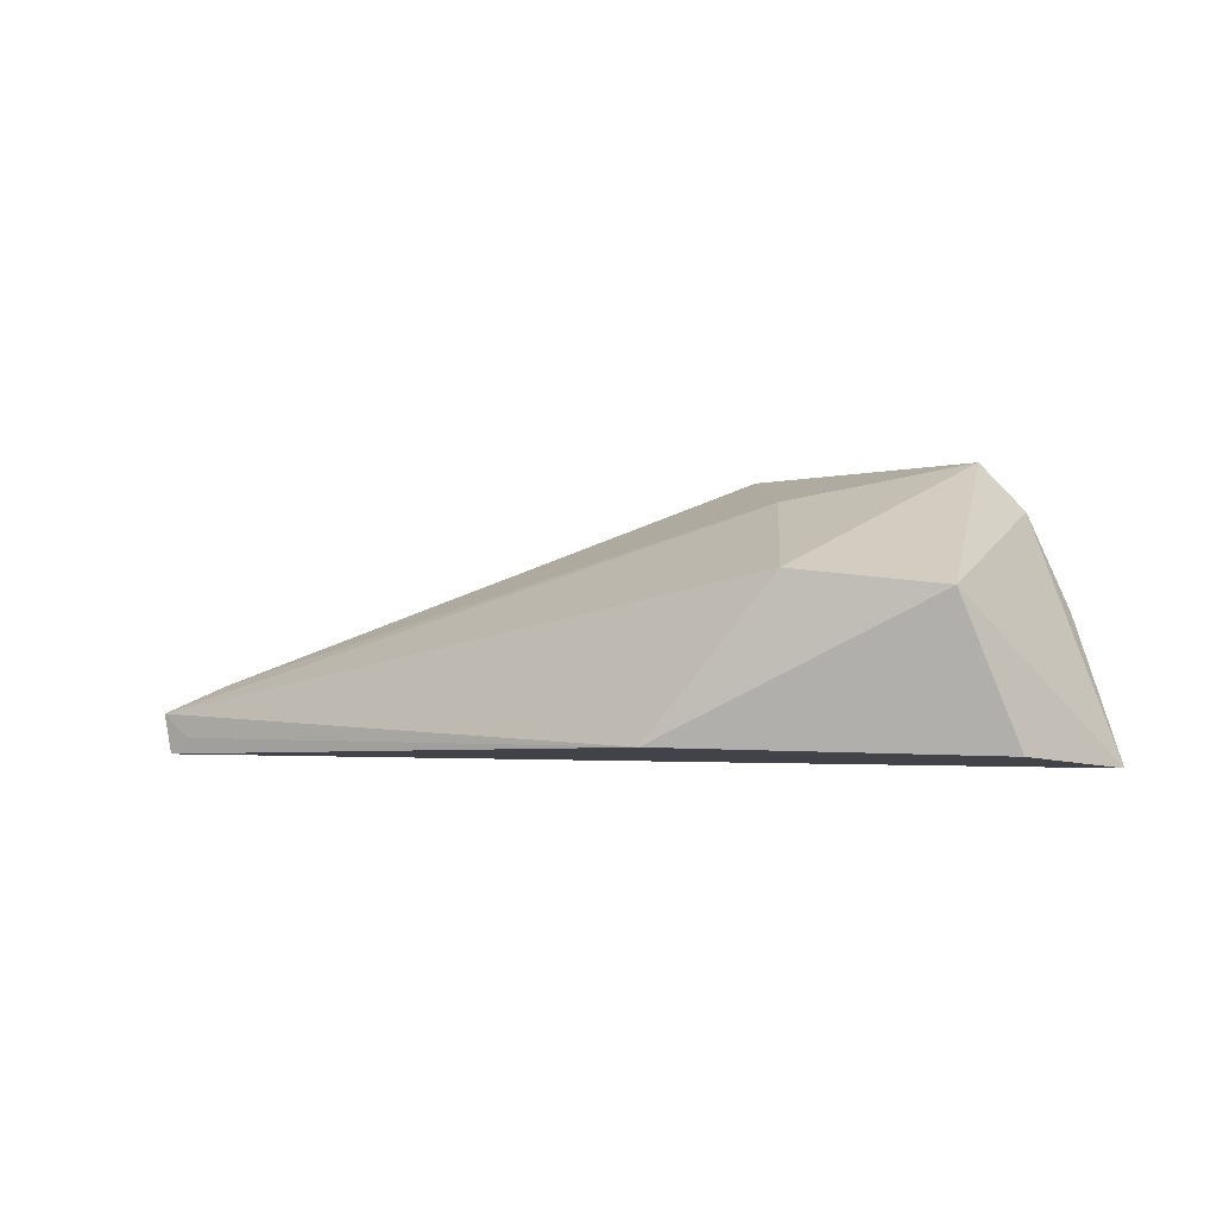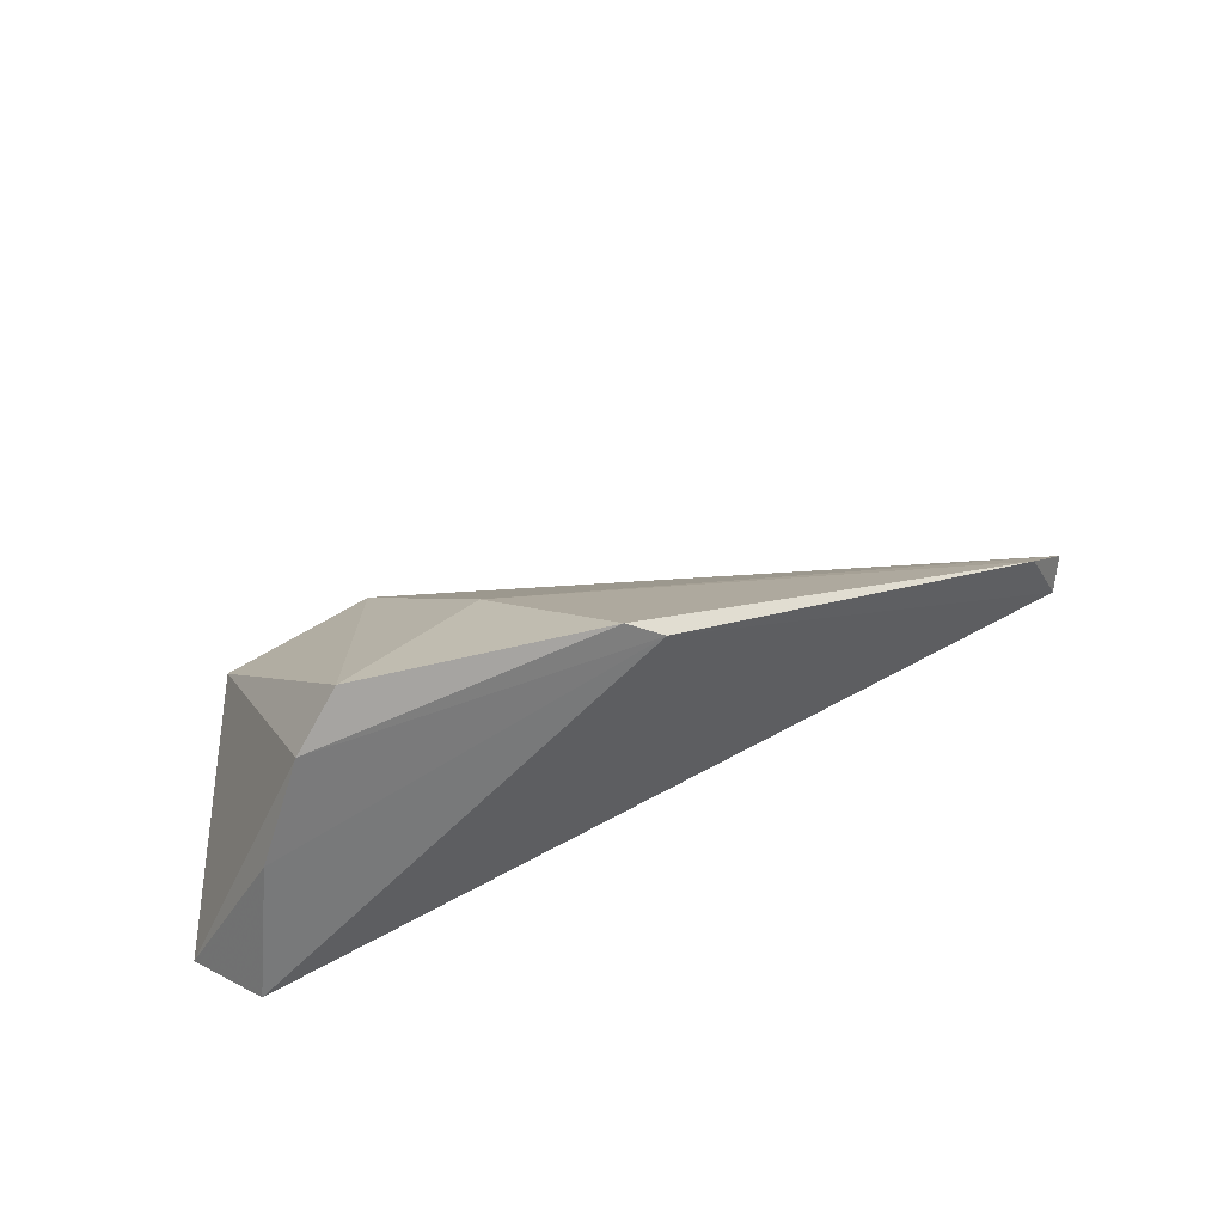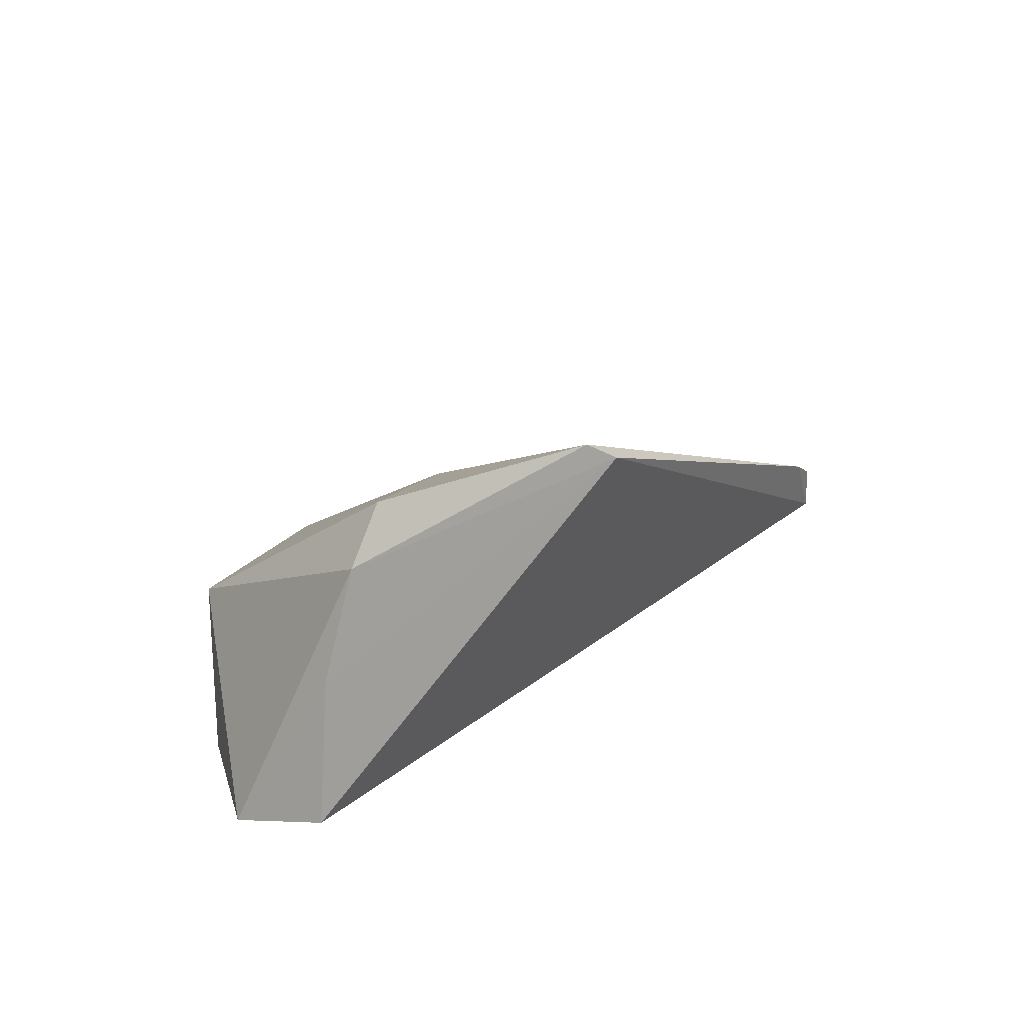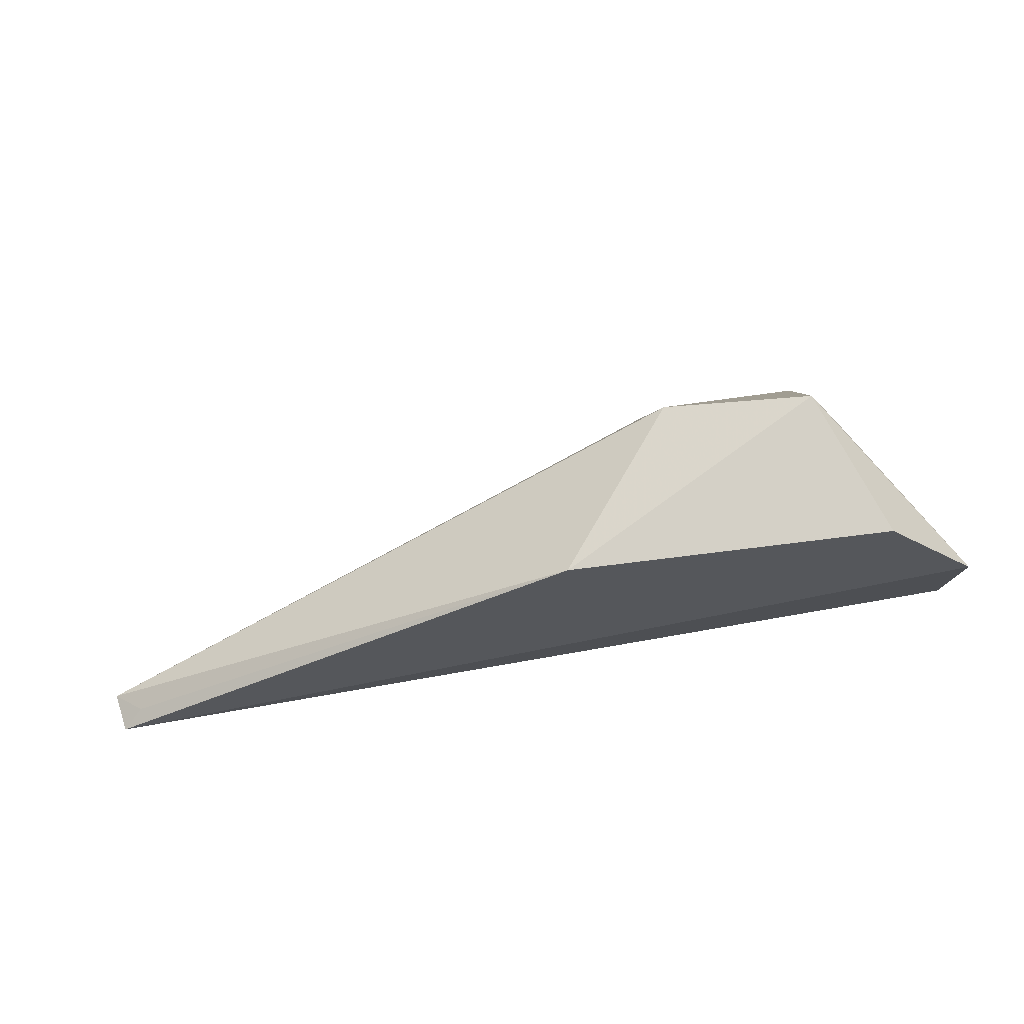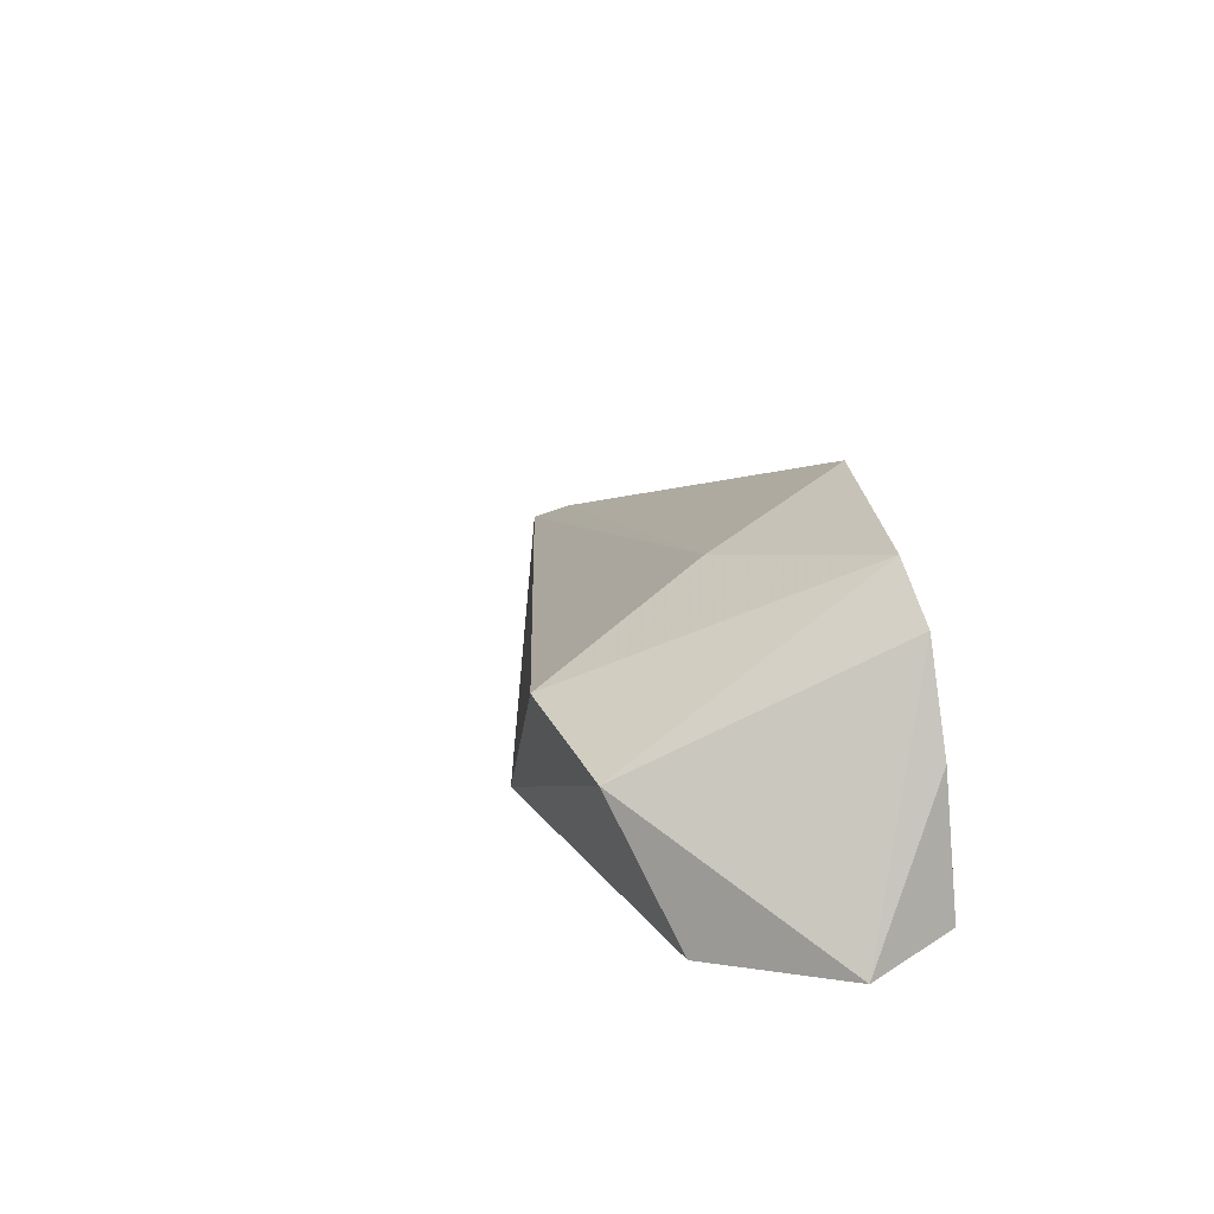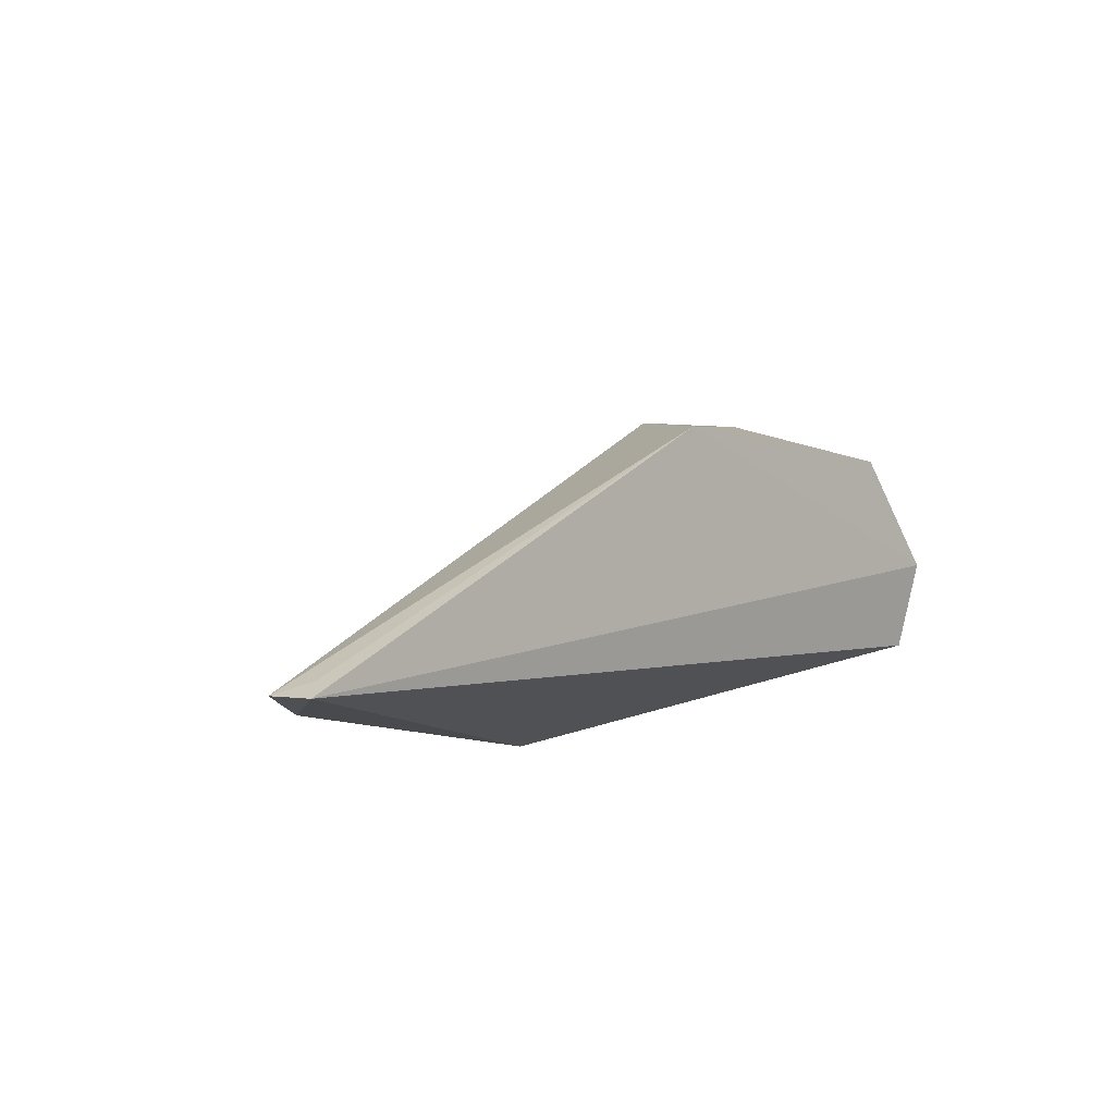
<metadata>
{"format":"obj","ext":"obj","renderer":"f3d","projection":"perspective","resolution":1024,"background":"white","views":[{"elev":-9.6,"azim":3.9,"up":"+Y"},{"elev":37.7,"azim":137.4,"up":"+Y"},{"elev":22.5,"azim":120.3,"up":"+Y"},{"elev":60.4,"azim":-8.7,"up":"+Z"},{"elev":21.0,"azim":60.3,"up":"+Y"},{"elev":-8.0,"azim":-51.8,"up":"+Z"}]}
</metadata>
<code>
v 0.0158 0.00504 0.1241
v 0.02144 1.878e-05 0.1187
v 0.00986 0.01104 0.1118
v -0.009421 0.003907 0.1113
v 0.006162 0.000458 0.122
v 0.0211 0.0007454 0.1155
v 0.01055 0.005748 0.1235
v 0.01786 4.08e-05 0.1224
v -0.01131 0.001418 0.1116
v 0.01748 0.01085 0.1154
v 0.01061 0.009094 0.1175
v 0.008692 0.01029 0.1112
v -0.01156 0.002869 0.1117
v 0.01904 0.009086 0.1154
v -0.01056 0.001942 0.1122
v 0.02038 0.005585 0.1156
f 7 5 1
f 8 5 2
f 8 2 1
f 8 1 5
f 9 2 5
f 9 6 2
f 10 7 1
f 11 3 4
f 11 10 3
f 11 7 10
f 12 9 4
f 12 4 3
f 12 6 9
f 13 4 9
f 13 11 4
f 13 7 11
f 13 5 7
f 14 10 1
f 14 1 2
f 14 3 10
f 14 12 3
f 15 13 9
f 15 9 5
f 15 5 13
f 16 14 2
f 16 2 6
f 16 6 12
f 16 12 14

</code>
